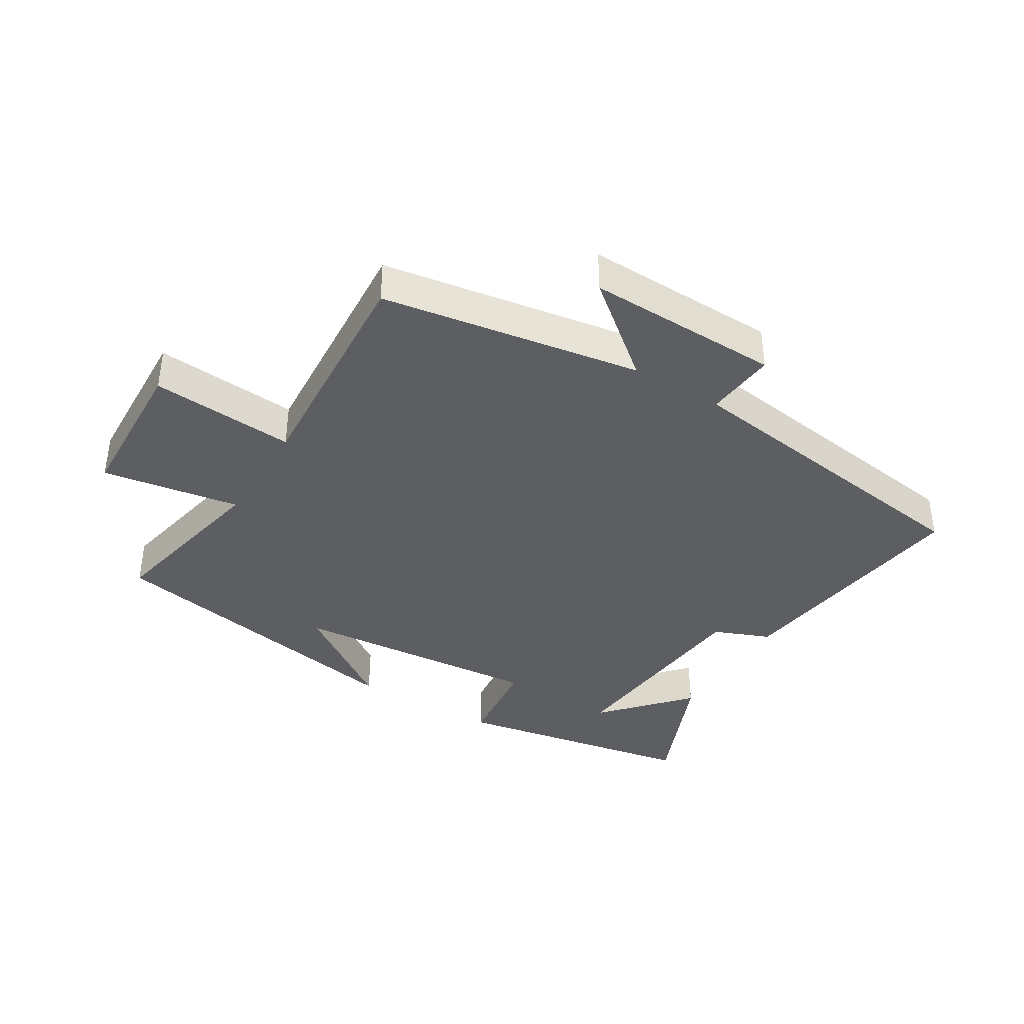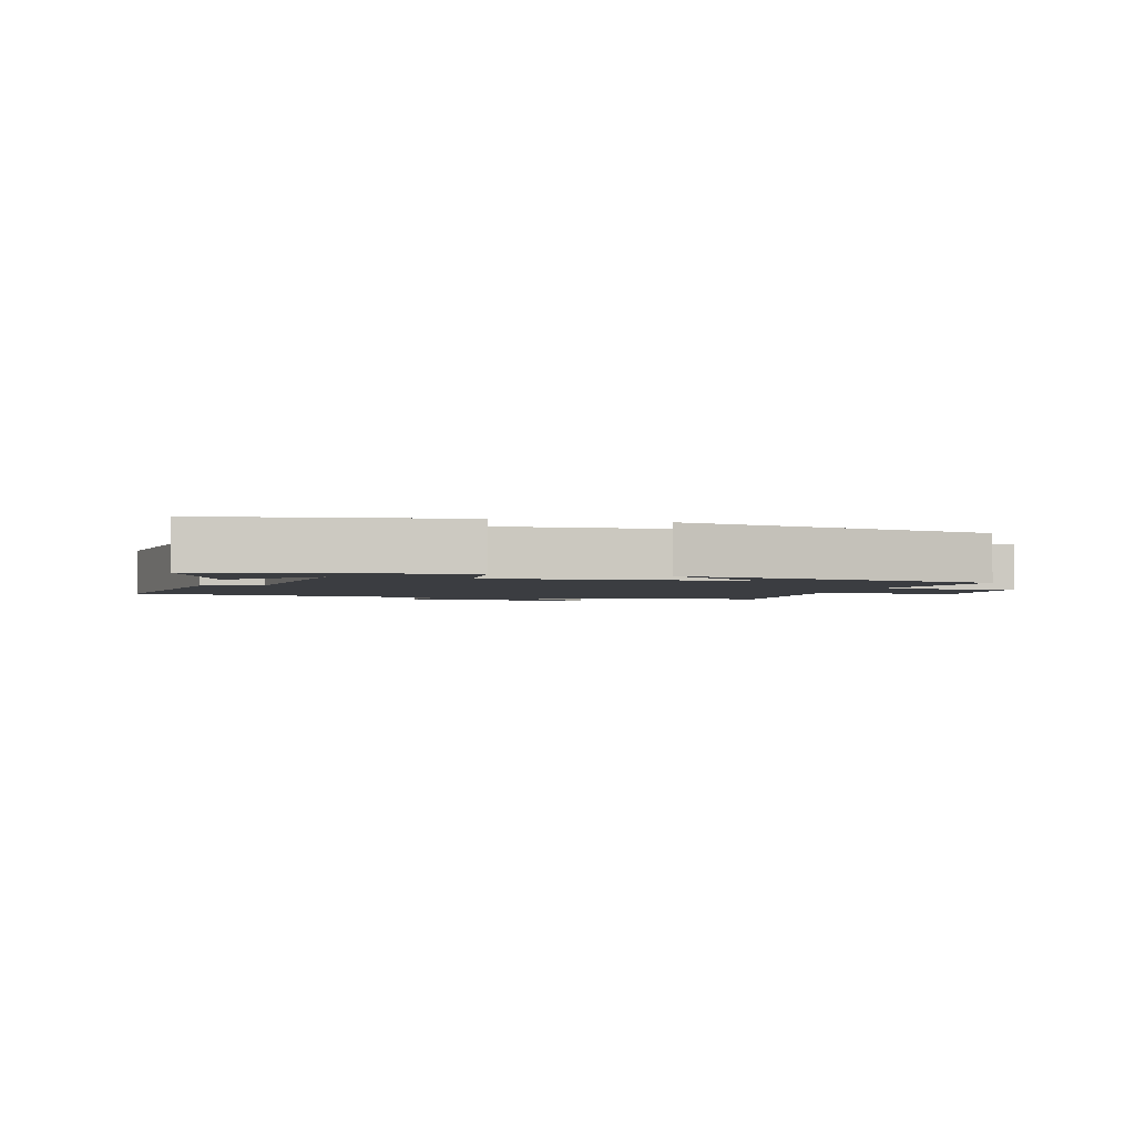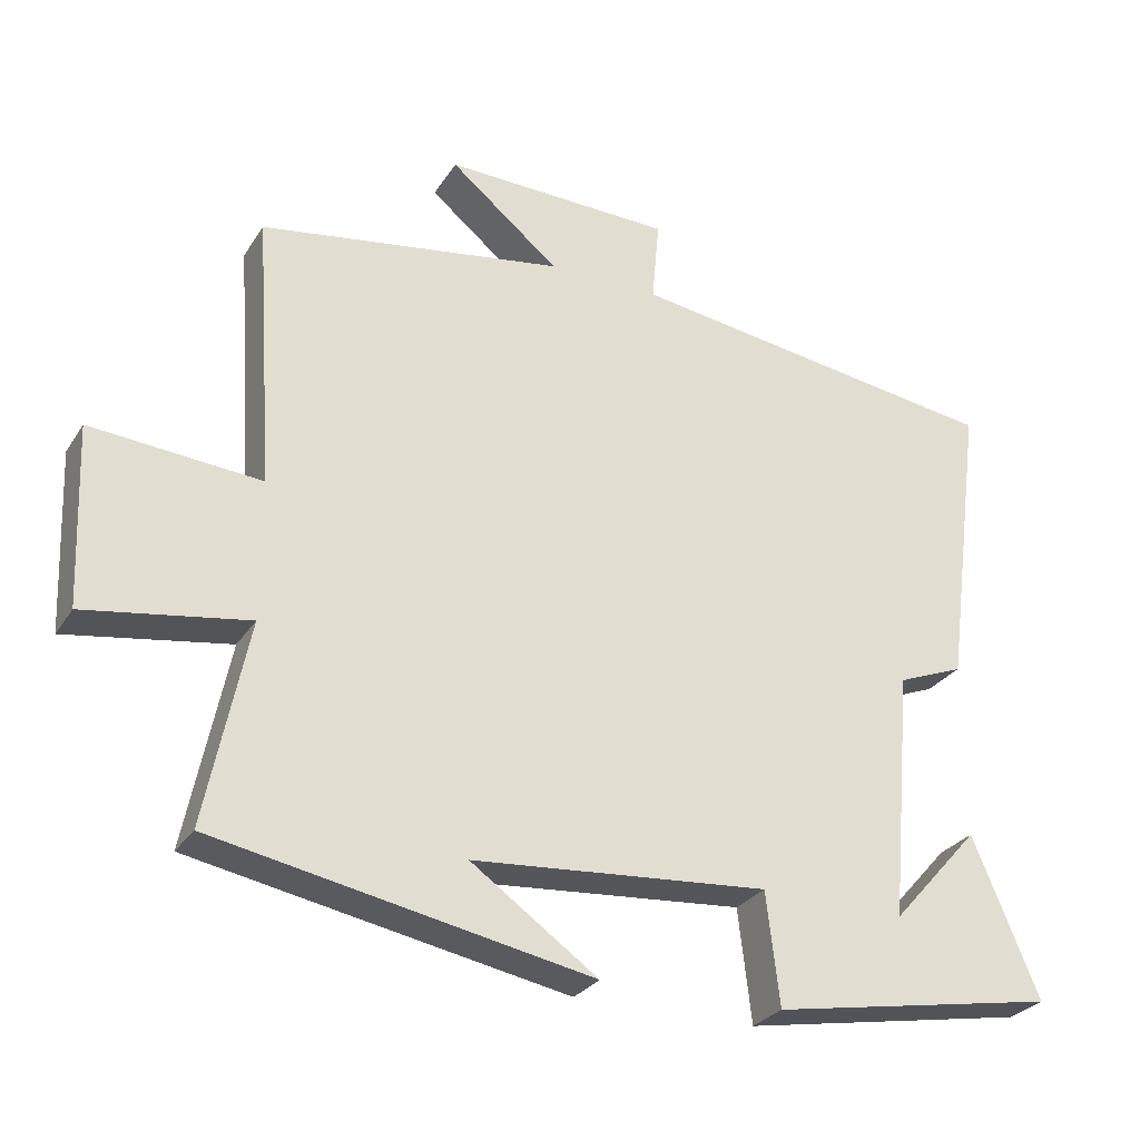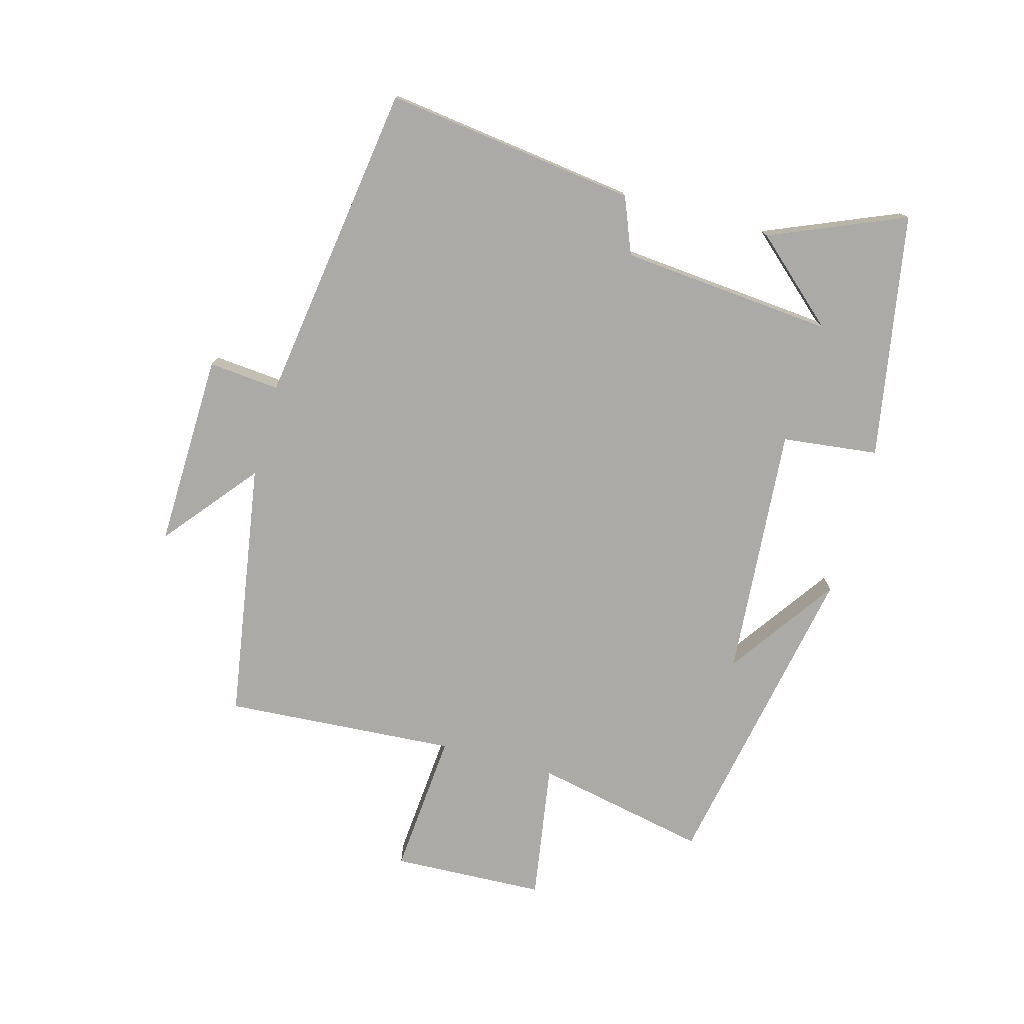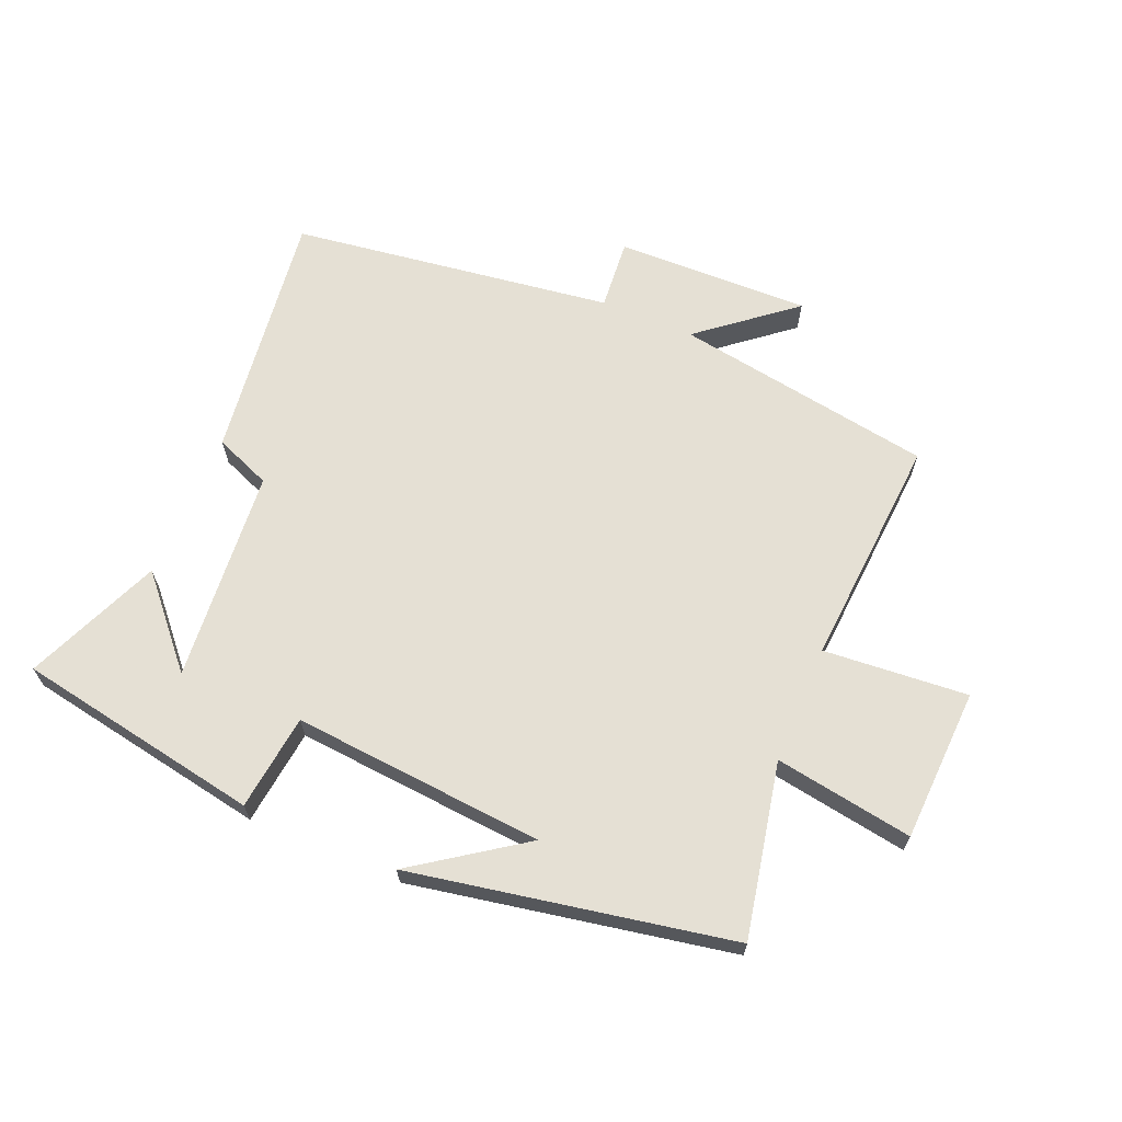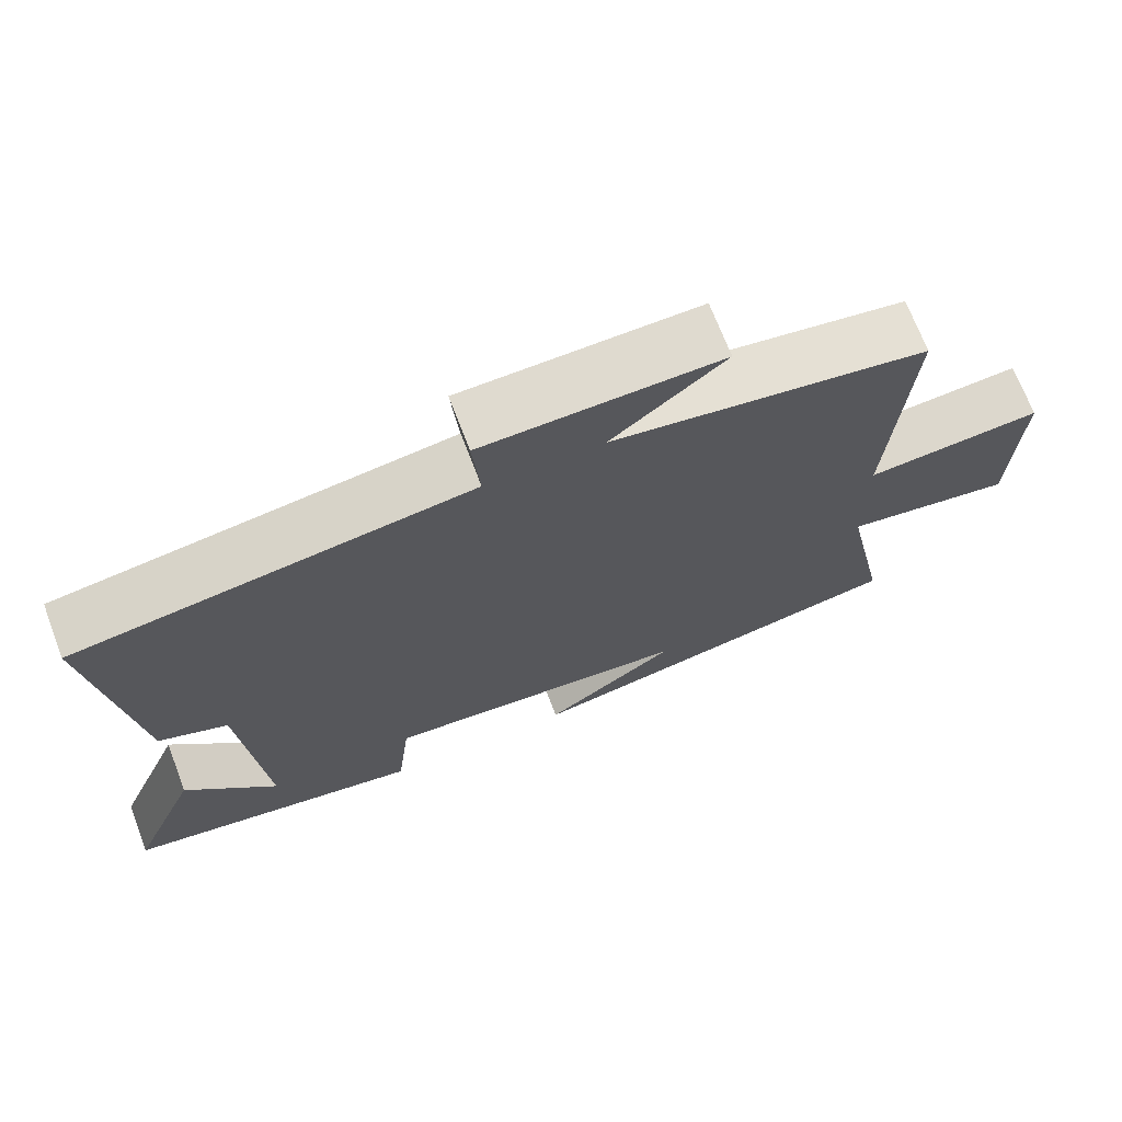
<metadata>
{"format":"obj","ext":"obj","renderer":"f3d","projection":"perspective","resolution":1024,"background":"white","views":[{"elev":-38.3,"azim":-31.3,"up":"+Y"},{"elev":-2.5,"azim":163.6,"up":"+Y"},{"elev":-28.2,"azim":-26.2,"up":"+Z"},{"elev":-76.1,"azim":74.6,"up":"+Y"},{"elev":65.9,"azim":-157.0,"up":"+Y"},{"elev":69.7,"azim":159.2,"up":"+Z"}]}
</metadata>
<code>
v 0.59 0.07 -0.431
v 0.2 0.07 -0.5
v 0.182 0.07 -0.347
v -0.22 0.07 -0.379
v -0.048 0.07 -0.5
v -0.557 0.07 -0.403
v -0.5 0.07 -0.126
v -0.72 0.07 -0.161
v -0.73 0.07 0.083
v -0.5 0.07 0.064
v -0.525 0.07 0.434
v -0.112 0.07 0.5
v -0.26 0.07 0.621
v 0.05 0.07 0.613
v 0.04 0.07 0.5
v 0.553 0.07 0.427
v 0.5 0.07 0.026
v 0.41 0.07 -0.01
v 0.38 0.07 -0.35
v 0.5 0.07 -0.216
v 0.59 0 -0.431
v 0.2 0 -0.5
v 0.182 0 -0.347
v -0.22 0 -0.379
v -0.048 0 -0.5
v -0.557 0 -0.403
v -0.5 0 -0.126
v -0.72 0 -0.161
v -0.73 0 0.083
v -0.5 0 0.064
v -0.525 0 0.434
v -0.112 0 0.5
v -0.26 0 0.621
v 0.05 0 0.613
v 0.04 0 0.5
v 0.553 0 0.427
v 0.5 0 0.026
v 0.41 0 -0.01
v 0.38 0 -0.35
v 0.5 0 -0.216
f 19 20 1
f 15 16 17 18
f 15 18 19
f 12 13 14 15
f 12 15 19
f 11 12 19
f 10 11 19
f 7 8 9 10
f 7 10 19
f 4 5 6
f 3 4 6 7
f 19 1 2 3
f 3 7 19
f 21 40 39
f 38 37 36 35
f 39 38 35
f 35 34 33 32
f 39 35 32
f 39 32 31
f 39 31 30
f 30 29 28 27
f 39 30 27
f 26 25 24
f 27 26 24 23
f 23 22 21 39
f 39 27 23
f 1 21 22 2
f 2 22 23 3
f 3 23 24 4
f 4 24 25 5
f 5 25 26 6
f 6 26 27 7
f 7 27 28 8
f 8 28 29 9
f 9 29 30 10
f 10 30 31 11
f 11 31 32 12
f 12 32 33 13
f 13 33 34 14
f 14 34 35 15
f 15 35 36 16
f 16 36 37 17
f 17 37 38 18
f 18 38 39 19
f 19 39 40 20
f 20 40 21 1

</code>
